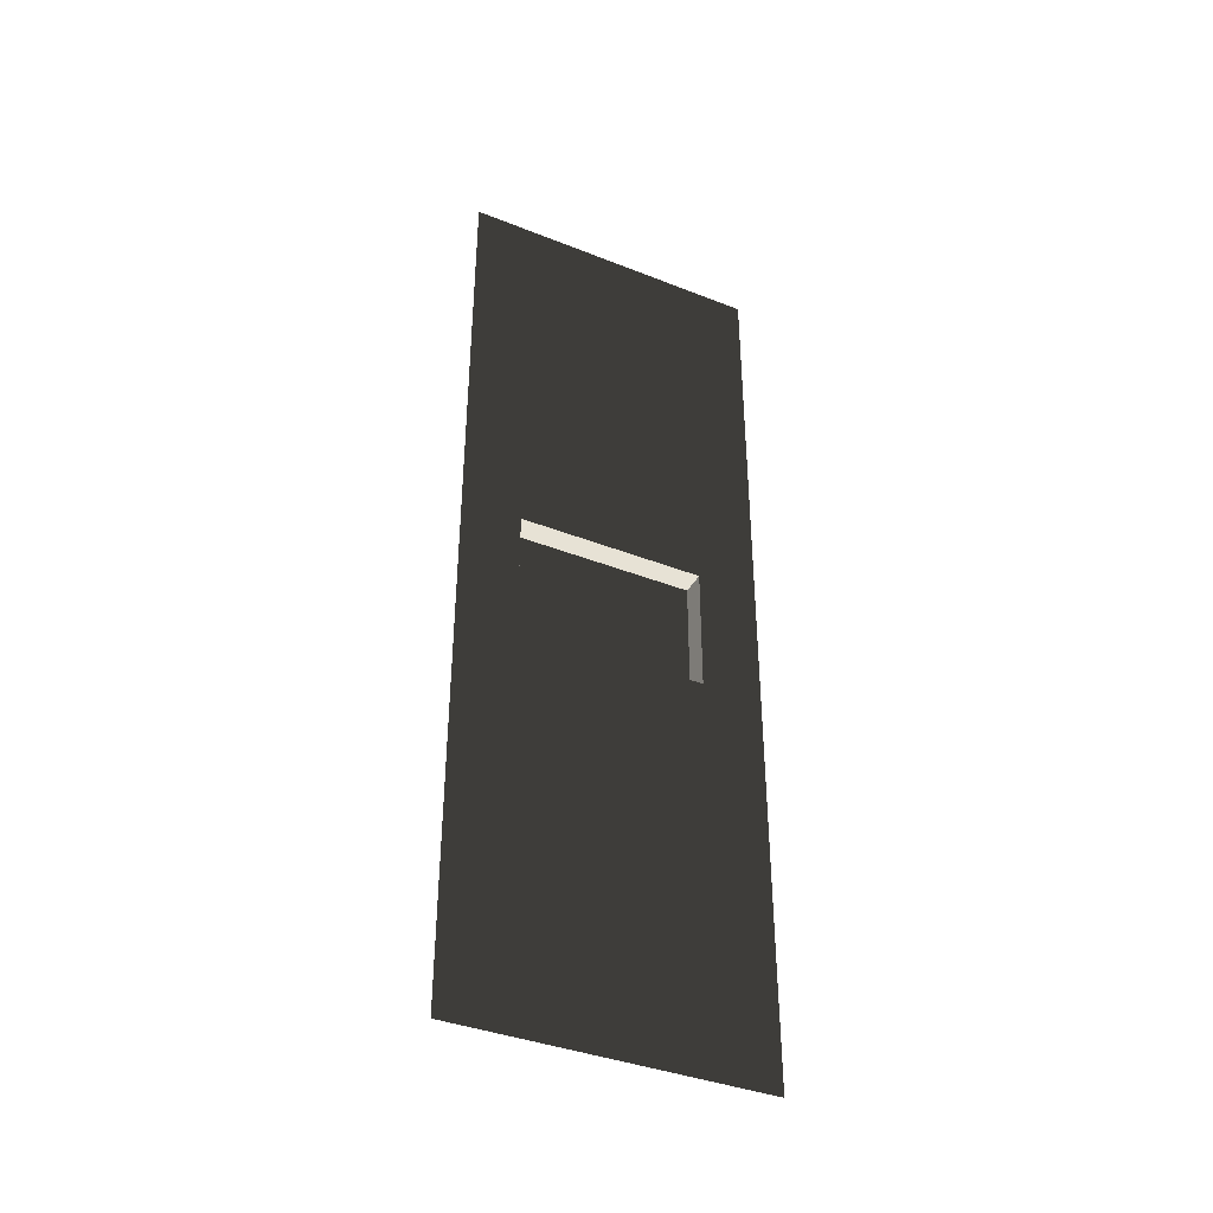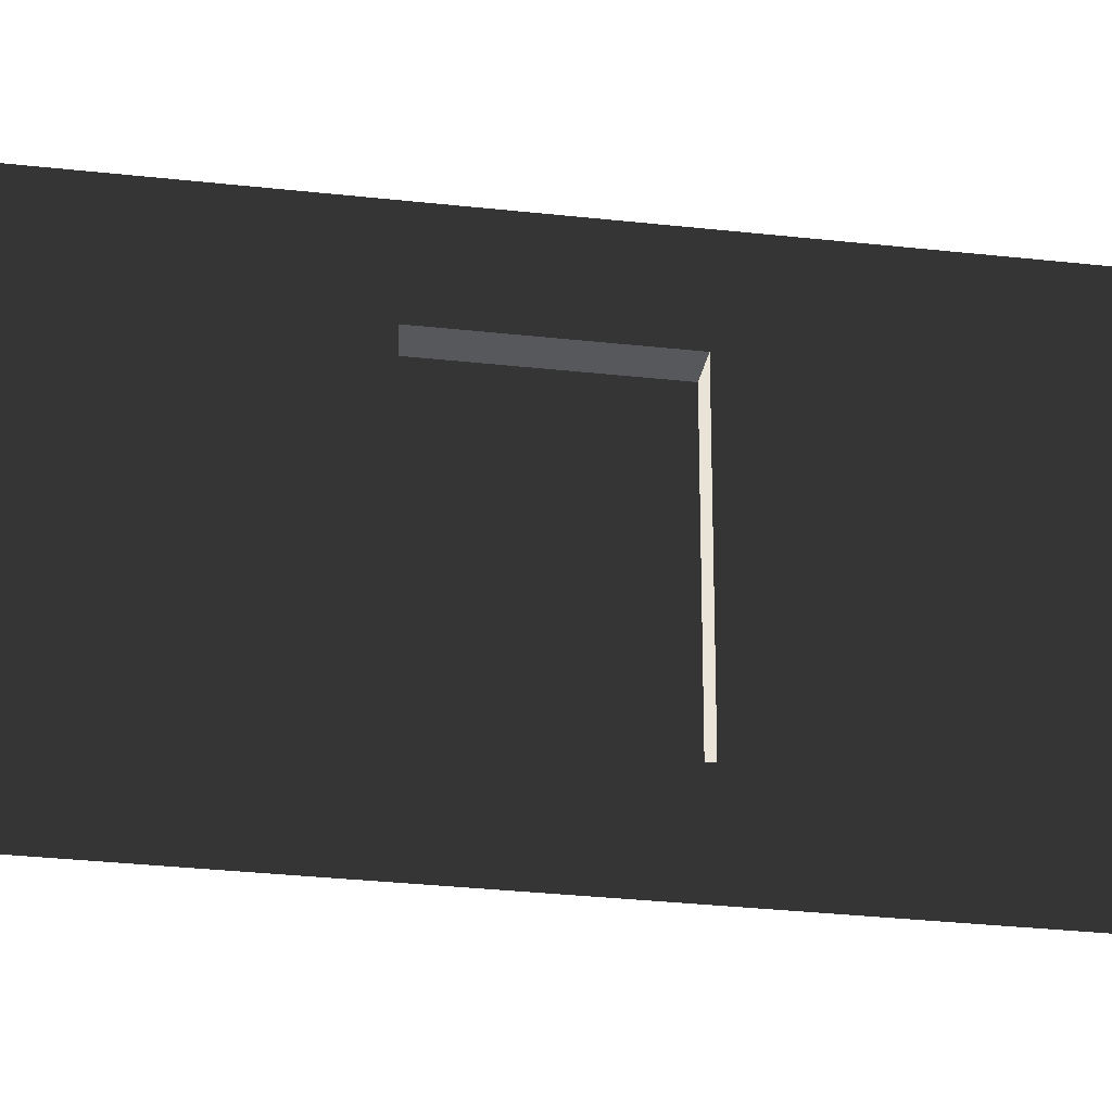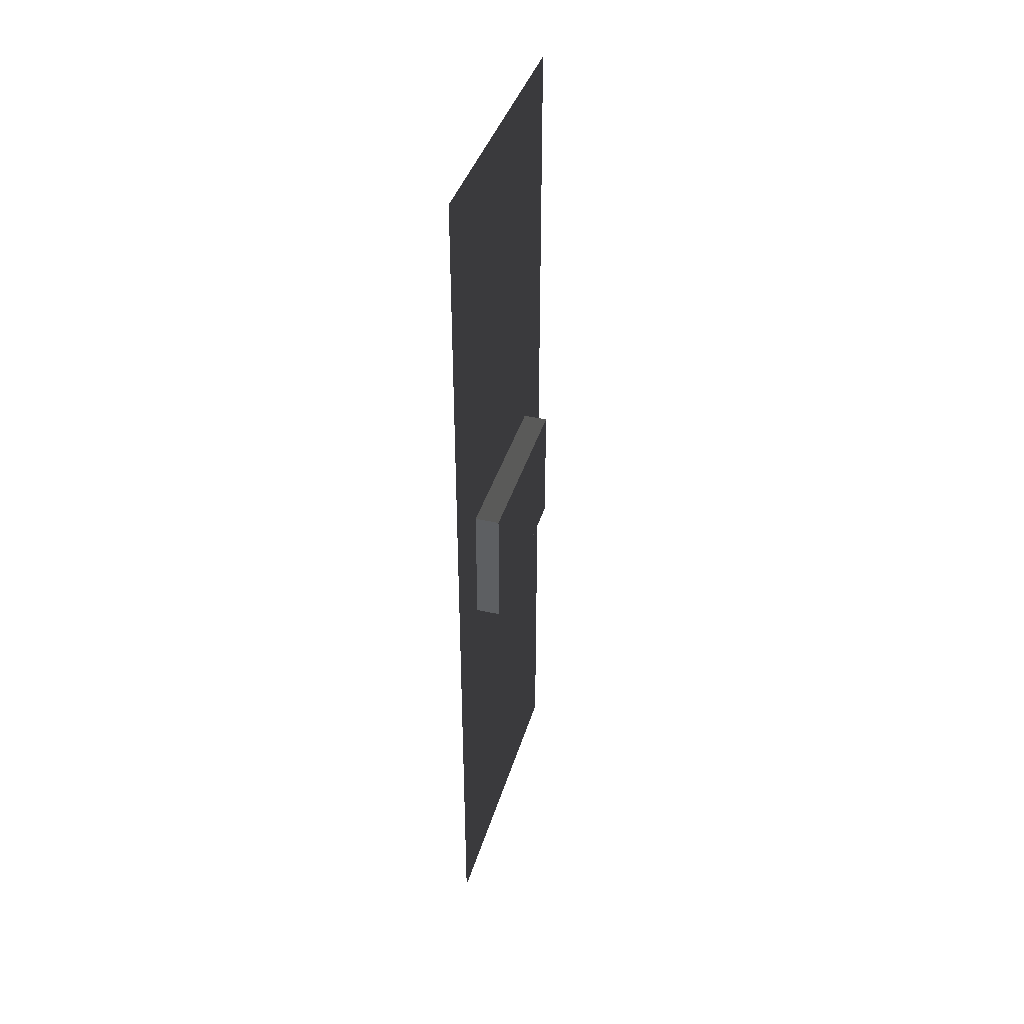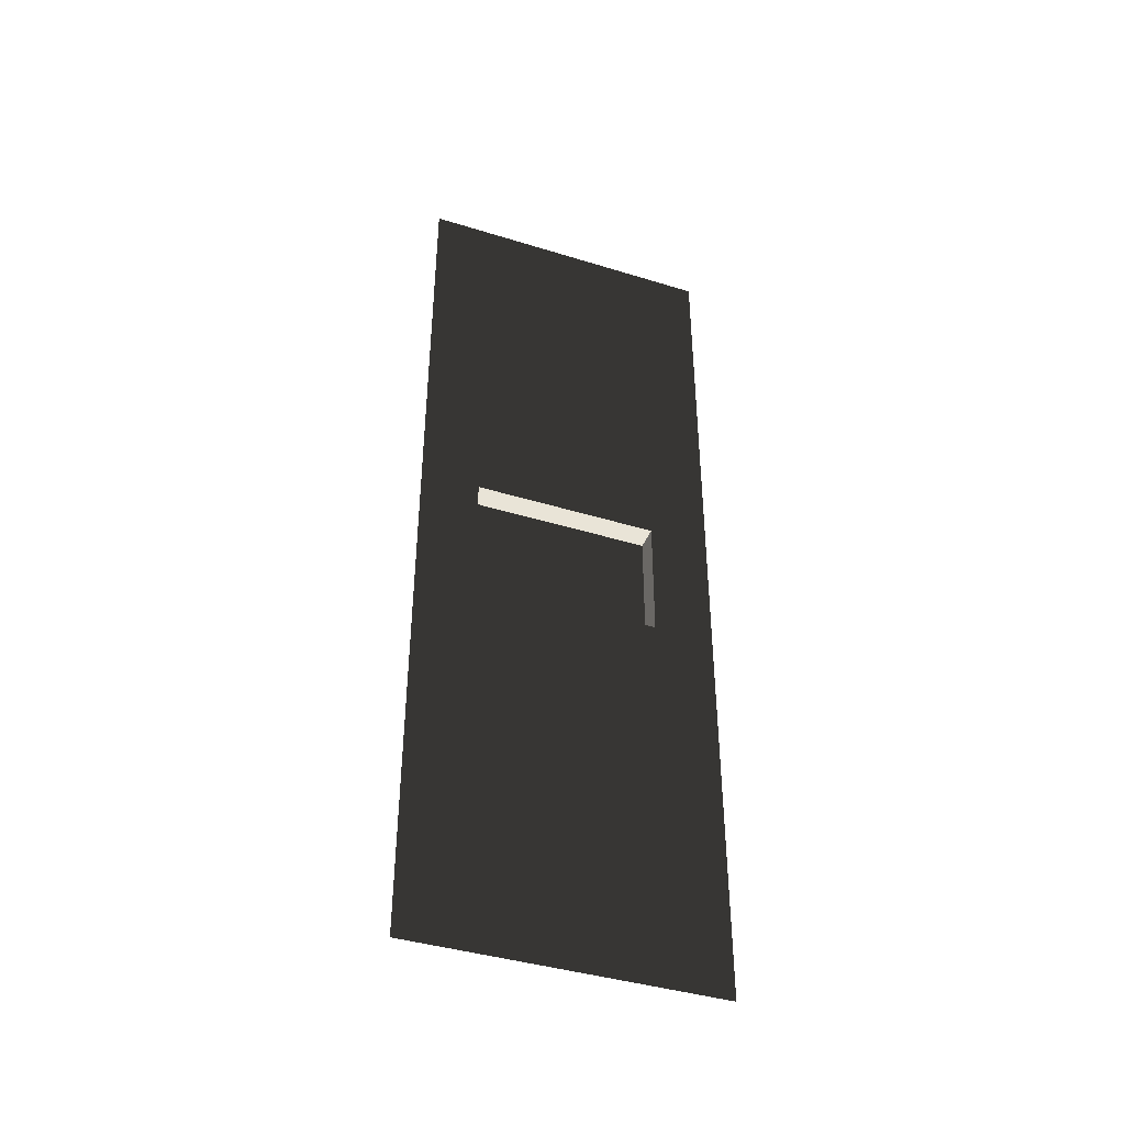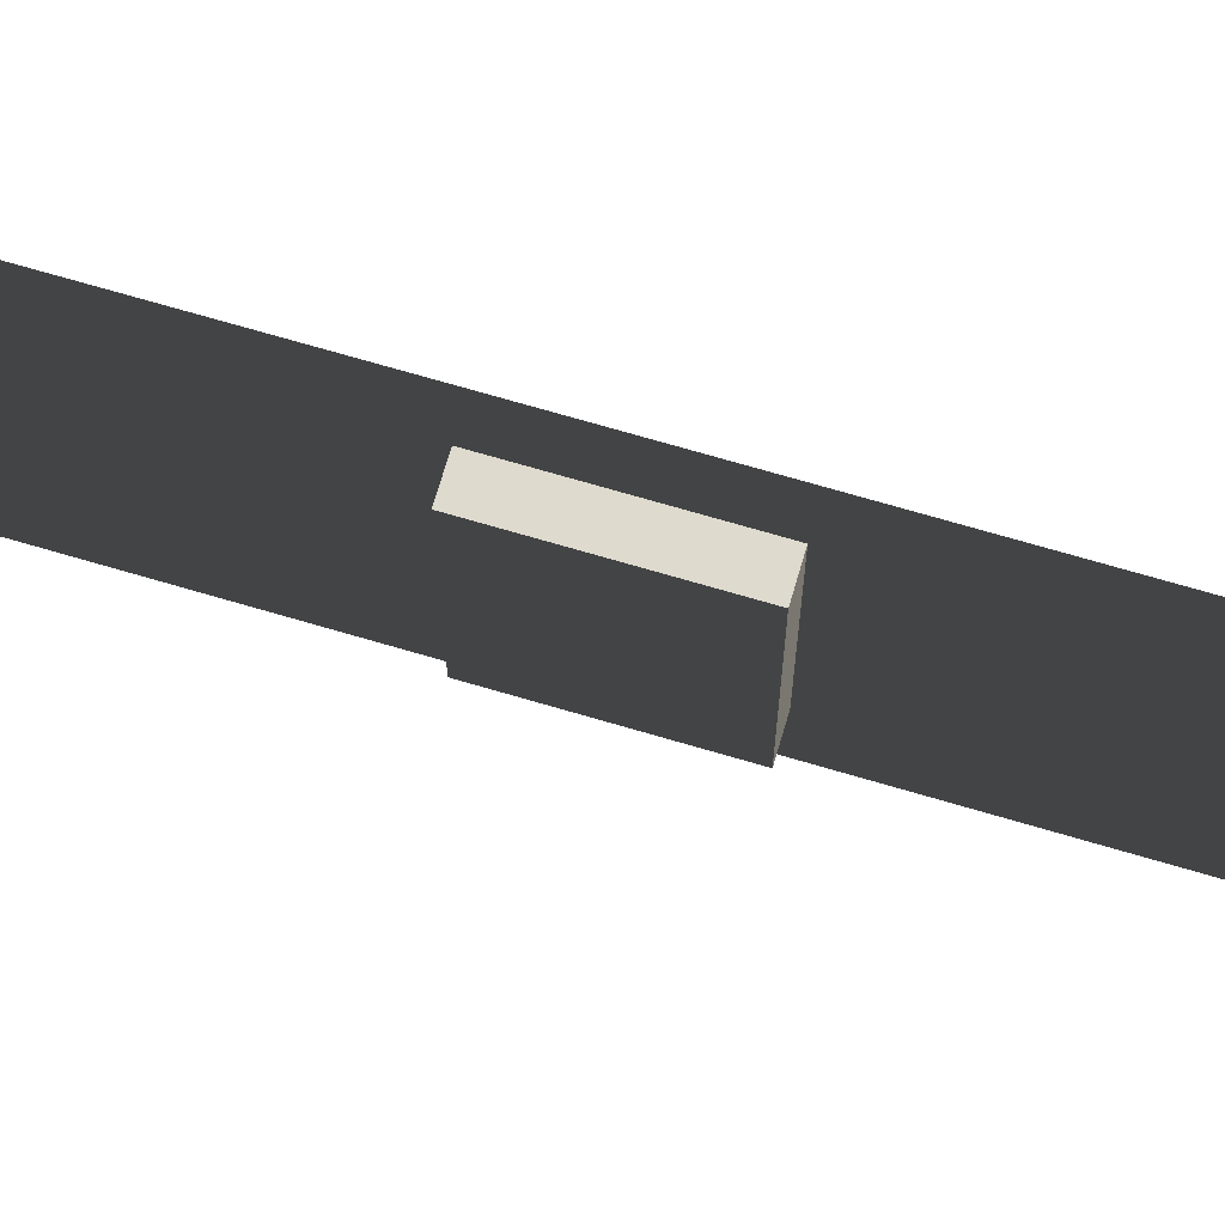
<metadata>
{"format":"obj","ext":"obj","renderer":"f3d","projection":"perspective","resolution":1024,"background":"white","views":[{"elev":-38.8,"azim":-116.4,"up":"+Z"},{"elev":-28.7,"azim":-99.7,"up":"+Y"},{"elev":39.5,"azim":16.1,"up":"+Z"},{"elev":-41.3,"azim":-110.5,"up":"+Z"},{"elev":71.2,"azim":106.4,"up":"+Y"}]}
</metadata>
<code>
v 0.002817 157.5 157.5
v 0.001301 1.932e-21 -0.001317
v 0.001301 157.5 -0.02227
v 0.002666 -0.0003051 157.5
v 12.59 31.23 267.8
v 12.59 127 202.1
v 12.59 127 267.8
v 12.59 31.23 202.1
v 0.00227 127 267.8
v 12.59 31.23 267.8
v 12.59 127 267.8
v 0.00227 31.23 267.8
v 0.00227 31.23 267.8
v 12.59 31.23 202.1
v 12.59 31.23 267.8
v 0.002478 31.23 202.1
v 0.002478 31.23 202.1
v 12.59 127 202.1
v 12.59 31.23 202.1
v 0.002478 127 202.1
v 0.002478 127 202.1
v 12.59 127 267.8
v 12.59 127 202.1
v 0.00227 127 267.8
v 0.002093 157.5 472.4
v 0.001478 -0.000183 315
v 0.001779 157.5 314.9
v 0.001943 -0.000122 472.4
v 0.002817 157.5 157.5
v 0.002478 31.23 202.1
v 0.002666 -0.0003051 157.5
v 0.001478 -0.000183 315
v 0.002478 127 202.1
v 0.00227 31.23 267.8
v 0.00227 127 267.8
v 0.001779 157.5 314.9
g B6_BricksWall3x_7359_37
f 1 3 2
f 2 4 1
f 5 7 6
f 6 8 5
f 9 11 10
f 10 12 9
f 13 15 14
f 14 16 13
f 17 19 18
f 18 20 17
f 21 23 22
f 22 24 21
f 25 27 26
f 26 28 25
f 29 31 30
f 30 31 32
f 30 33 29
f 32 34 30
f 29 33 35
f 35 34 32
f 35 36 29
f 32 36 35

</code>
